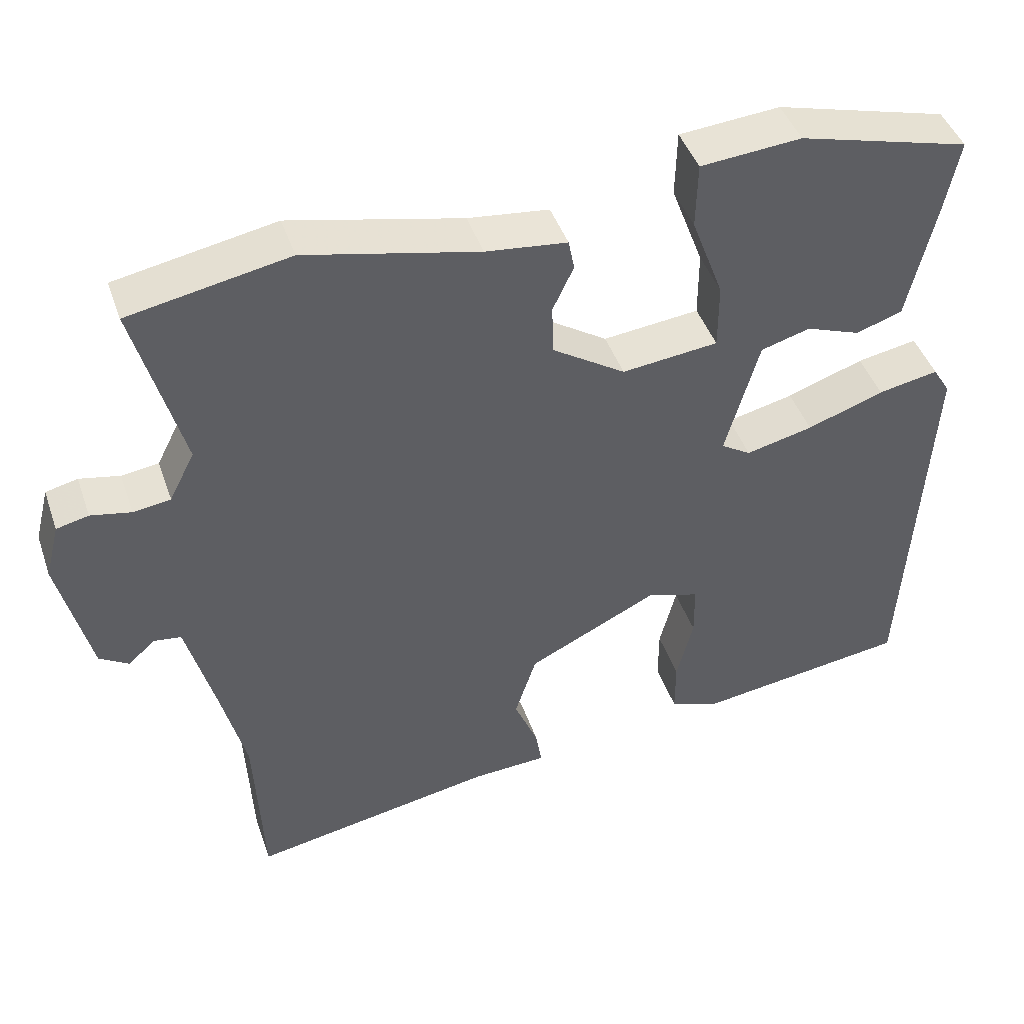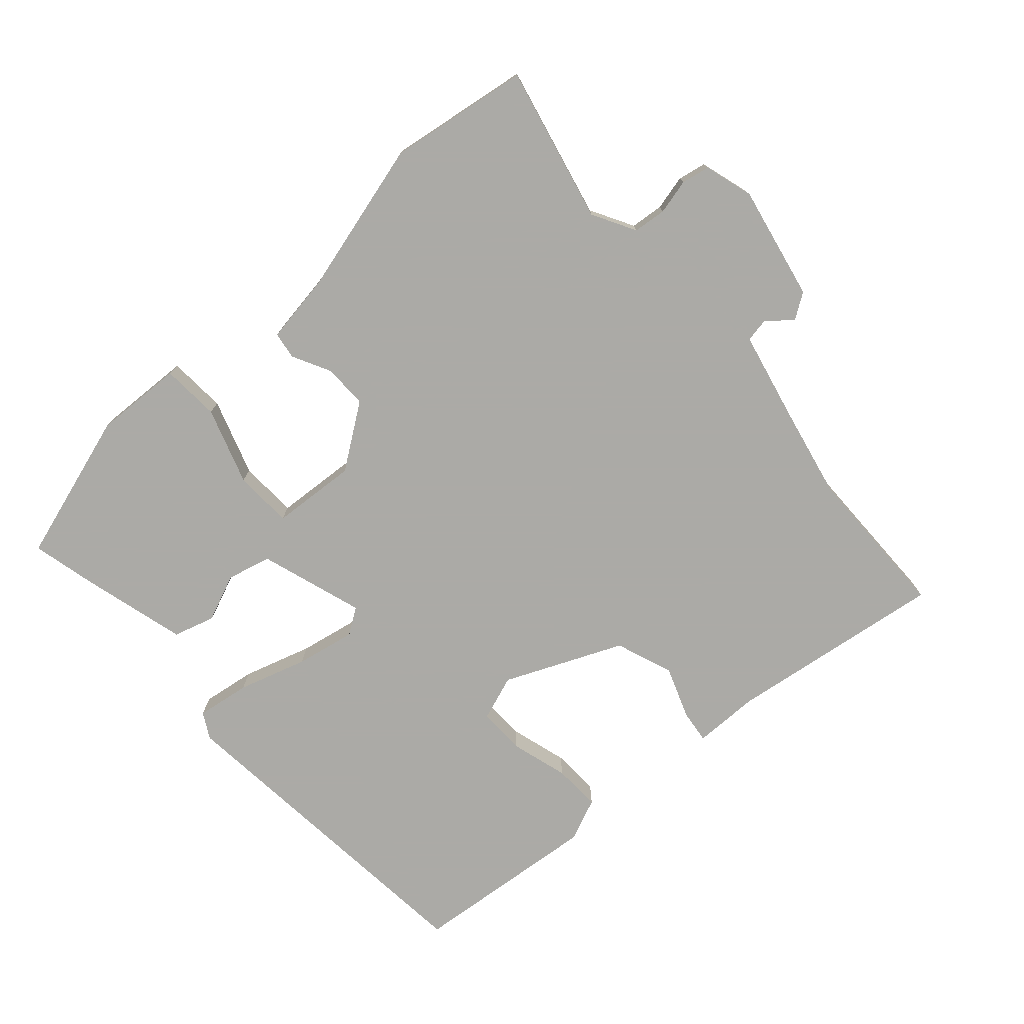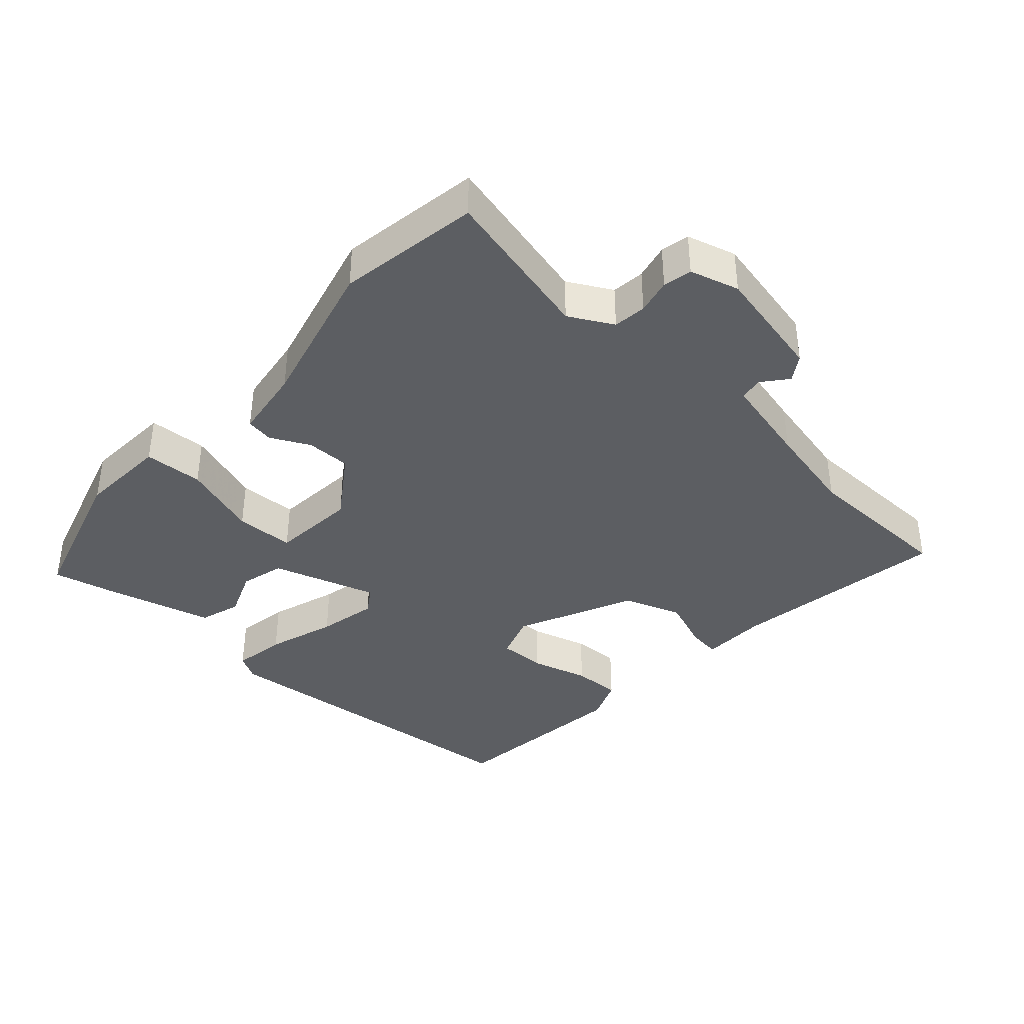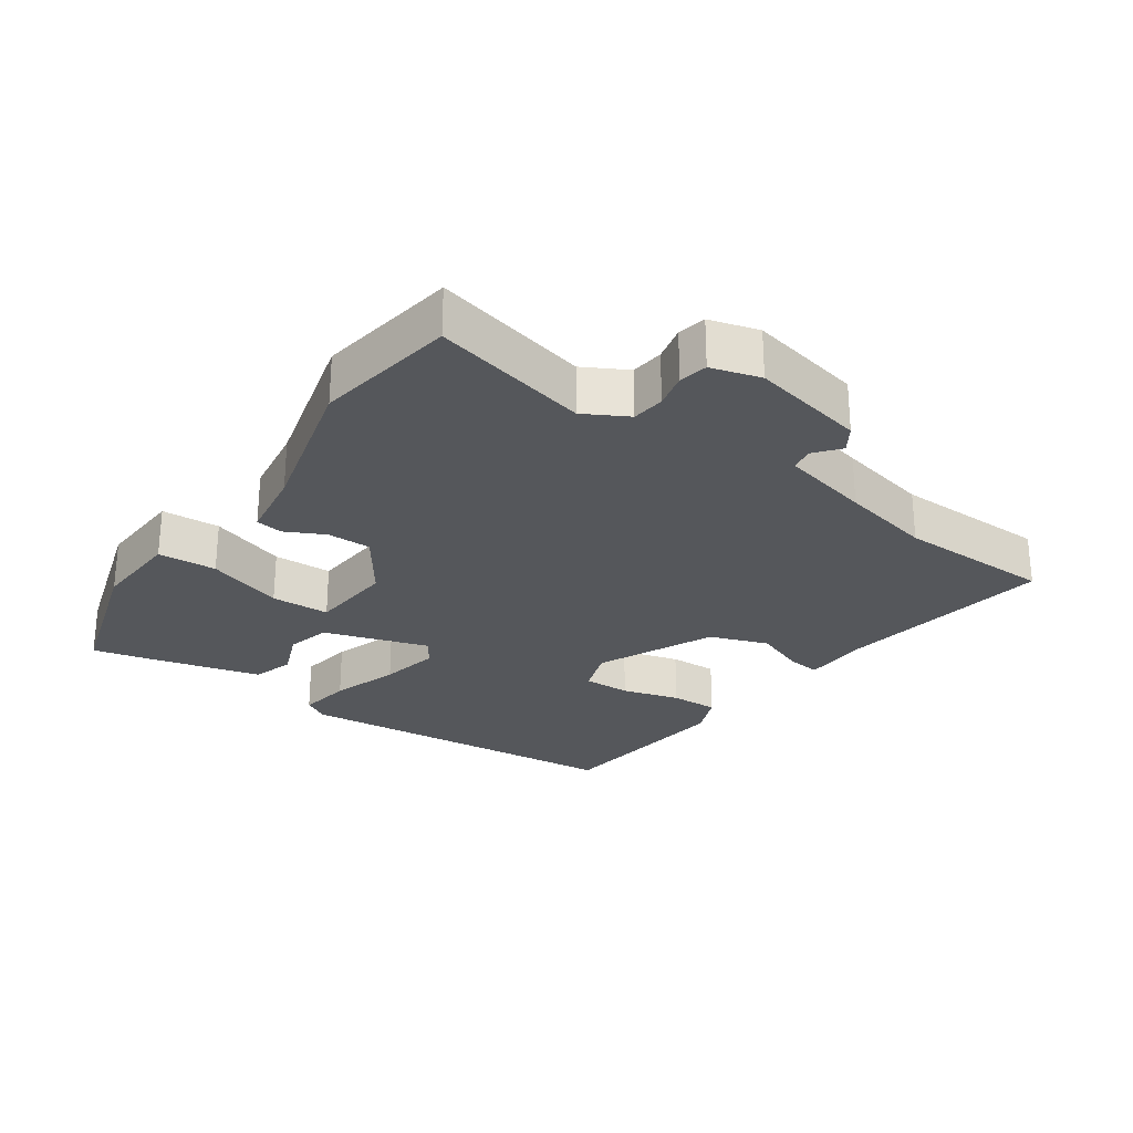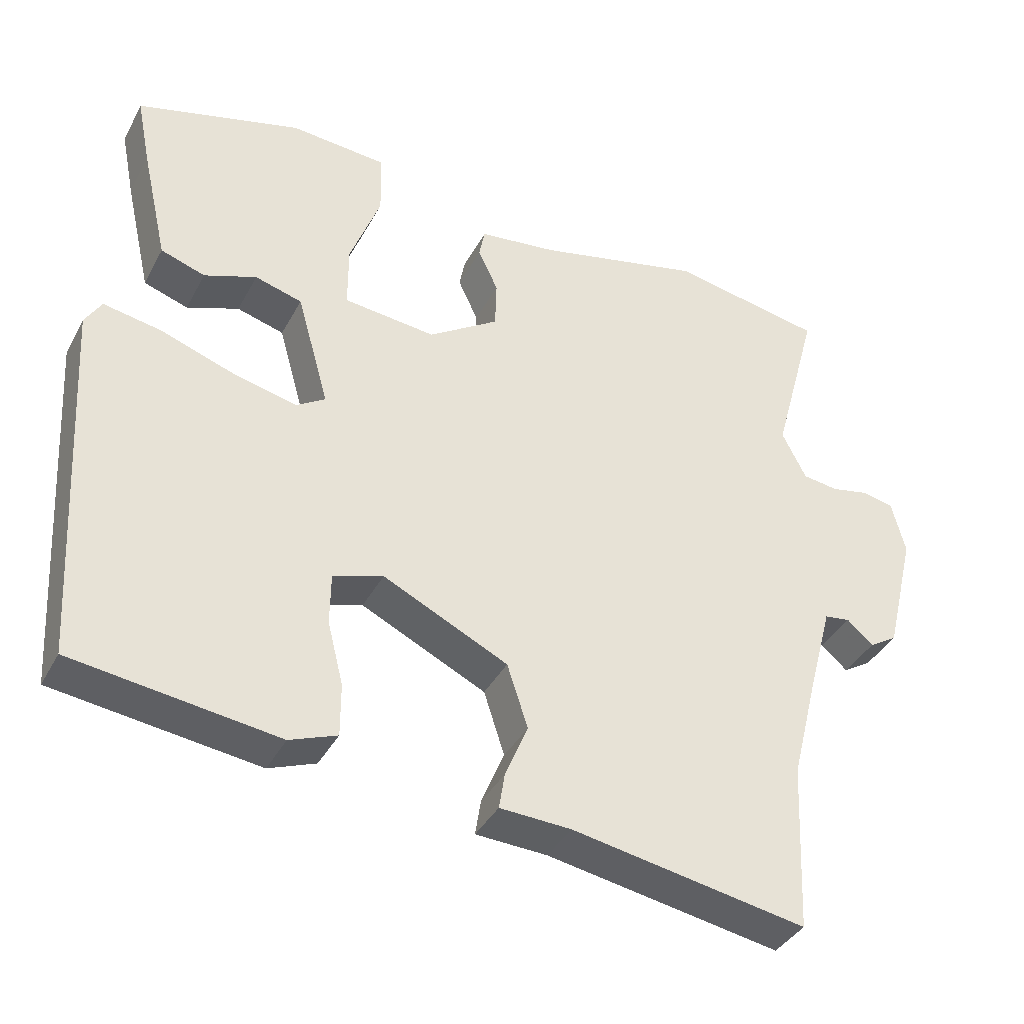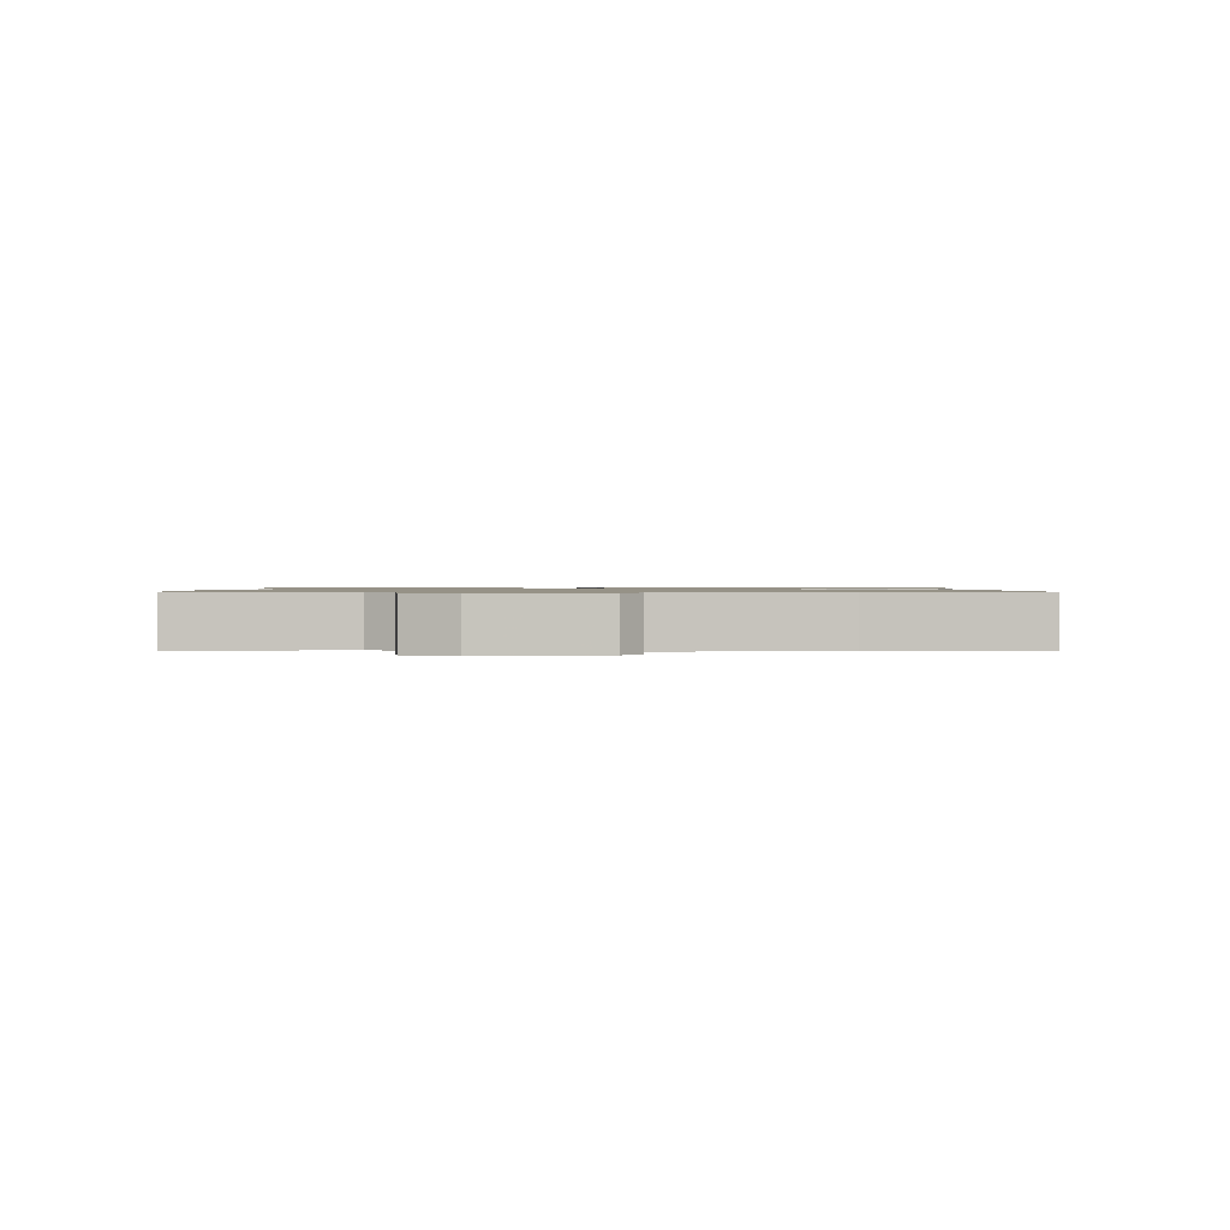
<metadata>
{"format":"obj","ext":"obj","renderer":"f3d","projection":"perspective","resolution":1024,"background":"white","views":[{"elev":44.4,"azim":161.4,"up":"+Z"},{"elev":-75.9,"azim":43.9,"up":"+Y"},{"elev":-38.2,"azim":49.4,"up":"+Y"},{"elev":-26.6,"azim":56.8,"up":"+Y"},{"elev":-38.2,"azim":-25.5,"up":"+Z"},{"elev":1.0,"azim":94.8,"up":"+Y"}]}
</metadata>
<code>
v 0.382 0.07 0.522
v 0.596 0.07 0.482
v 0.532 0.07 0.247
v 0.566 0.07 0.18
v 0.616 0.07 0.173
v 0.67 0.07 0.184
v 0.713 0.07 0.174
v 0.732 0.07 0.099
v 0.69 0.07 -0.074
v 0.651 0.07 -0.098
v 0.614 0.07 -0.066
v 0.578 0.07 -0.071
v 0.542 0.07 -0.206
v 0.507 0.07 -0.345
v 0.496 0.07 -0.581
v 0.168 0.07 -0.522
v 0.068 0.07 -0.517
v 0.076 0.07 -0.467
v 0.108 0.07 -0.39
v 0.079 0.07 -0.301
v -0.096 0.07 -0.216
v -0.166 0.07 -0.238
v -0.167 0.07 -0.31
v -0.145 0.07 -0.398
v -0.145 0.07 -0.471
v -0.211 0.07 -0.496
v -0.497 0.07 -0.457
v -0.527 0.07 0.057
v -0.504 0.07 0.095
v -0.423 0.07 0.08
v -0.32 0.07 0.044
v -0.23 0.07 0.023
v -0.19 0.07 0.048
v -0.235 0.07 0.208
v -0.301 0.07 0.227
v -0.374 0.07 0.2
v -0.436 0.07 0.221
v -0.473 0.07 0.384
v -0.492 0.07 0.48
v -0.262 0.07 0.542
v -0.127 0.07 0.531
v -0.125 0.07 0.442
v -0.168 0.07 0.327
v -0.168 0.07 0.238
v -0.039 0.07 0.224
v 0.059 0.07 0.288
v 0.061 0.07 0.355
v 0.033 0.07 0.415
v 0.041 0.07 0.456
v 0.15 0.07 0.469
v 0.382 0 0.522
v 0.596 0 0.482
v 0.532 0 0.247
v 0.566 0 0.18
v 0.616 0 0.173
v 0.67 0 0.184
v 0.713 0 0.174
v 0.732 0 0.099
v 0.69 0 -0.074
v 0.651 0 -0.098
v 0.614 0 -0.066
v 0.578 0 -0.071
v 0.542 0 -0.206
v 0.507 0 -0.345
v 0.496 0 -0.581
v 0.168 0 -0.522
v 0.068 0 -0.517
v 0.076 0 -0.467
v 0.108 0 -0.39
v 0.079 0 -0.301
v -0.096 0 -0.216
v -0.166 0 -0.238
v -0.167 0 -0.31
v -0.145 0 -0.398
v -0.145 0 -0.471
v -0.211 0 -0.496
v -0.497 0 -0.457
v -0.527 0 0.057
v -0.504 0 0.095
v -0.423 0 0.08
v -0.32 0 0.044
v -0.23 0 0.023
v -0.19 0 0.048
v -0.235 0 0.208
v -0.301 0 0.227
v -0.374 0 0.2
v -0.436 0 0.221
v -0.473 0 0.384
v -0.492 0 0.48
v -0.262 0 0.542
v -0.127 0 0.531
v -0.125 0 0.442
v -0.168 0 0.327
v -0.168 0 0.238
v -0.039 0 0.224
v 0.059 0 0.288
v 0.061 0 0.355
v 0.033 0 0.415
v 0.041 0 0.456
v 0.15 0 0.469
f 47 48 49 50
f 1 2 3
f 50 1 3
f 47 50 3
f 46 47 3
f 45 46 3 4
f 41 42 43
f 40 41 43
f 39 40 43
f 38 39 43
f 37 38 43
f 36 37 43
f 35 36 43
f 34 35 43 44
f 33 34 44 45
f 29 30 31
f 28 29 31
f 27 28 31
f 26 27 31
f 25 26 31
f 24 25 31
f 23 24 31
f 22 23 31 32
f 21 22 32 33
f 16 17 18 19
f 16 19 20
f 15 16 20
f 14 15 20
f 45 4 5
f 33 45 5
f 21 33 5
f 20 21 5
f 14 20 5
f 13 14 5
f 8 9 10 11
f 8 11 12
f 7 8 12
f 6 7 12
f 12 13 5
f 5 6 12
f 100 99 98 97
f 53 52 51
f 53 51 100
f 53 100 97
f 53 97 96
f 54 53 96 95
f 93 92 91
f 93 91 90
f 93 90 89
f 93 89 88
f 93 88 87
f 93 87 86
f 93 86 85
f 94 93 85 84
f 95 94 84 83
f 81 80 79
f 81 79 78
f 81 78 77
f 81 77 76
f 81 76 75
f 81 75 74
f 81 74 73
f 82 81 73 72
f 83 82 72 71
f 69 68 67 66
f 70 69 66
f 70 66 65
f 70 65 64
f 55 54 95
f 55 95 83
f 55 83 71
f 55 71 70
f 55 70 64
f 55 64 63
f 61 60 59 58
f 62 61 58
f 62 58 57
f 62 57 56
f 55 63 62
f 62 56 55
f 1 51 52 2
f 2 52 53 3
f 3 53 54 4
f 4 54 55 5
f 5 55 56 6
f 6 56 57 7
f 7 57 58 8
f 8 58 59 9
f 9 59 60 10
f 10 60 61 11
f 11 61 62 12
f 12 62 63 13
f 13 63 64 14
f 14 64 65 15
f 15 65 66 16
f 16 66 67 17
f 17 67 68 18
f 18 68 69 19
f 19 69 70 20
f 20 70 71 21
f 21 71 72 22
f 22 72 73 23
f 23 73 74 24
f 24 74 75 25
f 25 75 76 26
f 26 76 77 27
f 27 77 78 28
f 28 78 79 29
f 29 79 80 30
f 30 80 81 31
f 31 81 82 32
f 32 82 83 33
f 33 83 84 34
f 34 84 85 35
f 35 85 86 36
f 36 86 87 37
f 37 87 88 38
f 38 88 89 39
f 39 89 90 40
f 40 90 91 41
f 41 91 92 42
f 42 92 93 43
f 43 93 94 44
f 44 94 95 45
f 45 95 96 46
f 46 96 97 47
f 47 97 98 48
f 48 98 99 49
f 49 99 100 50
f 50 100 51 1

</code>
